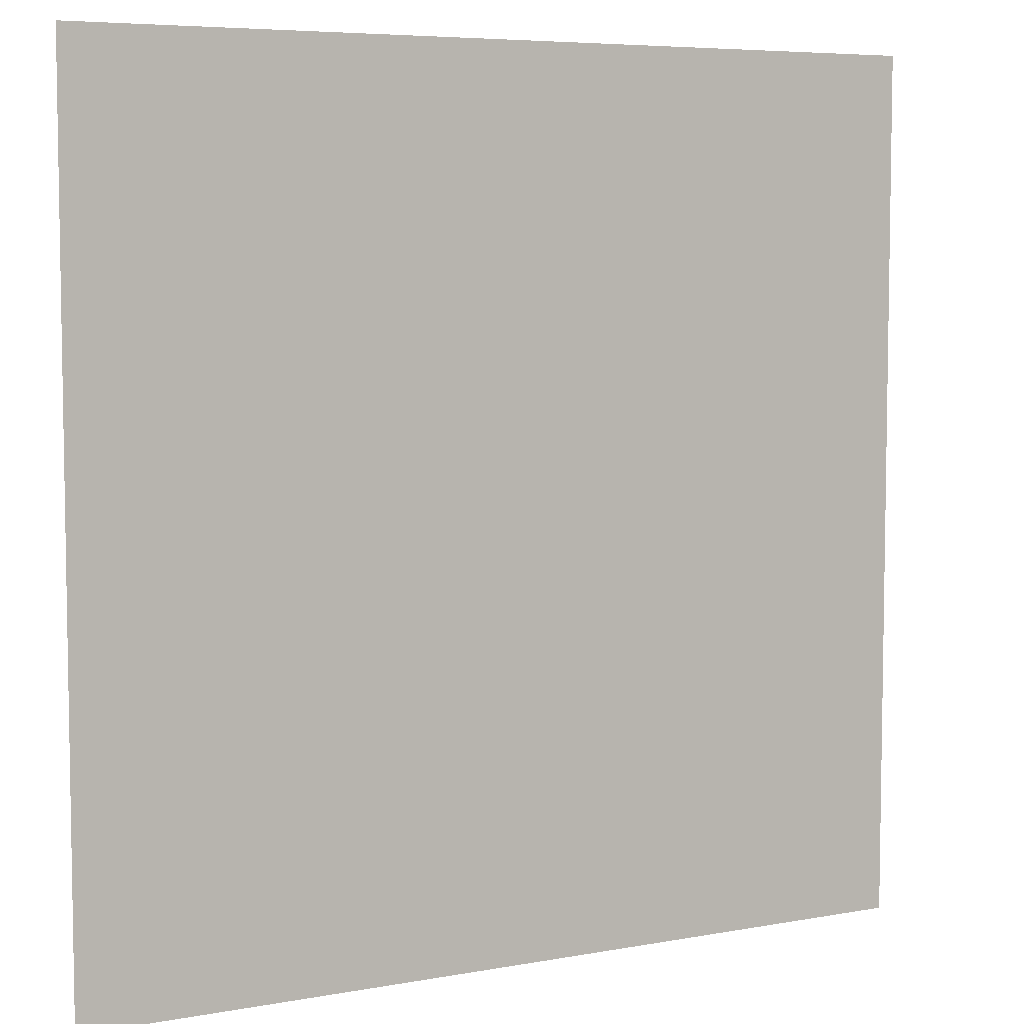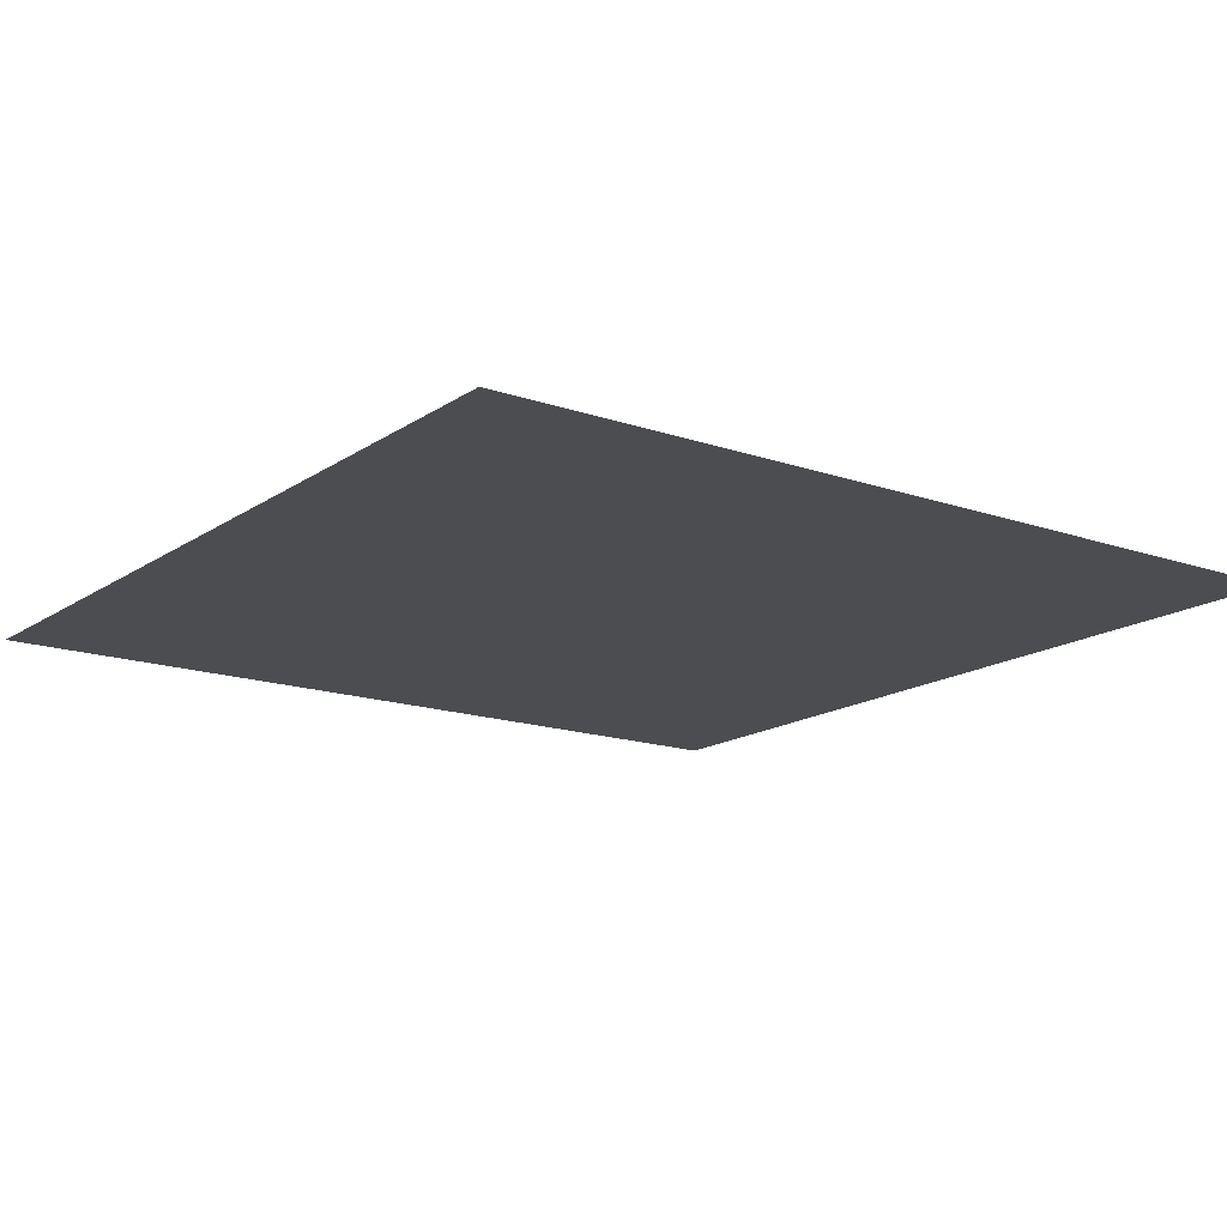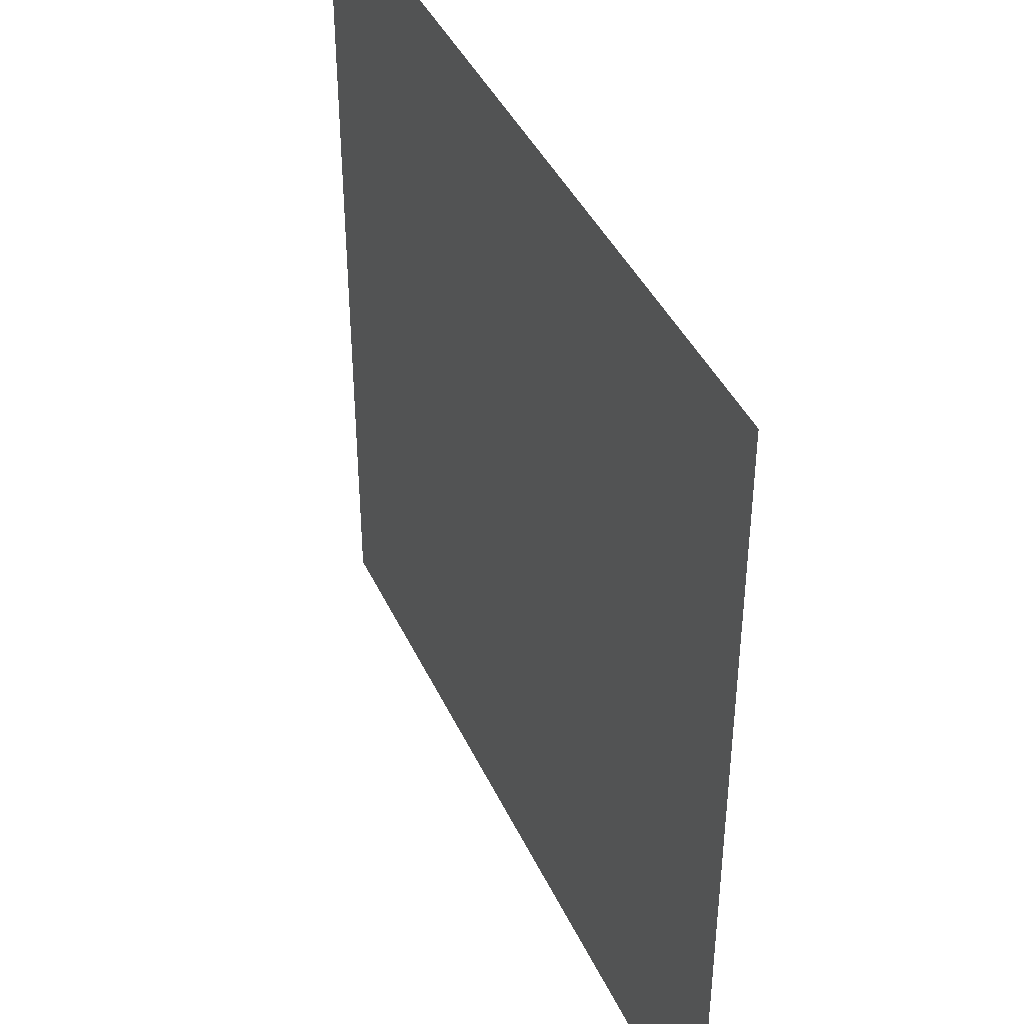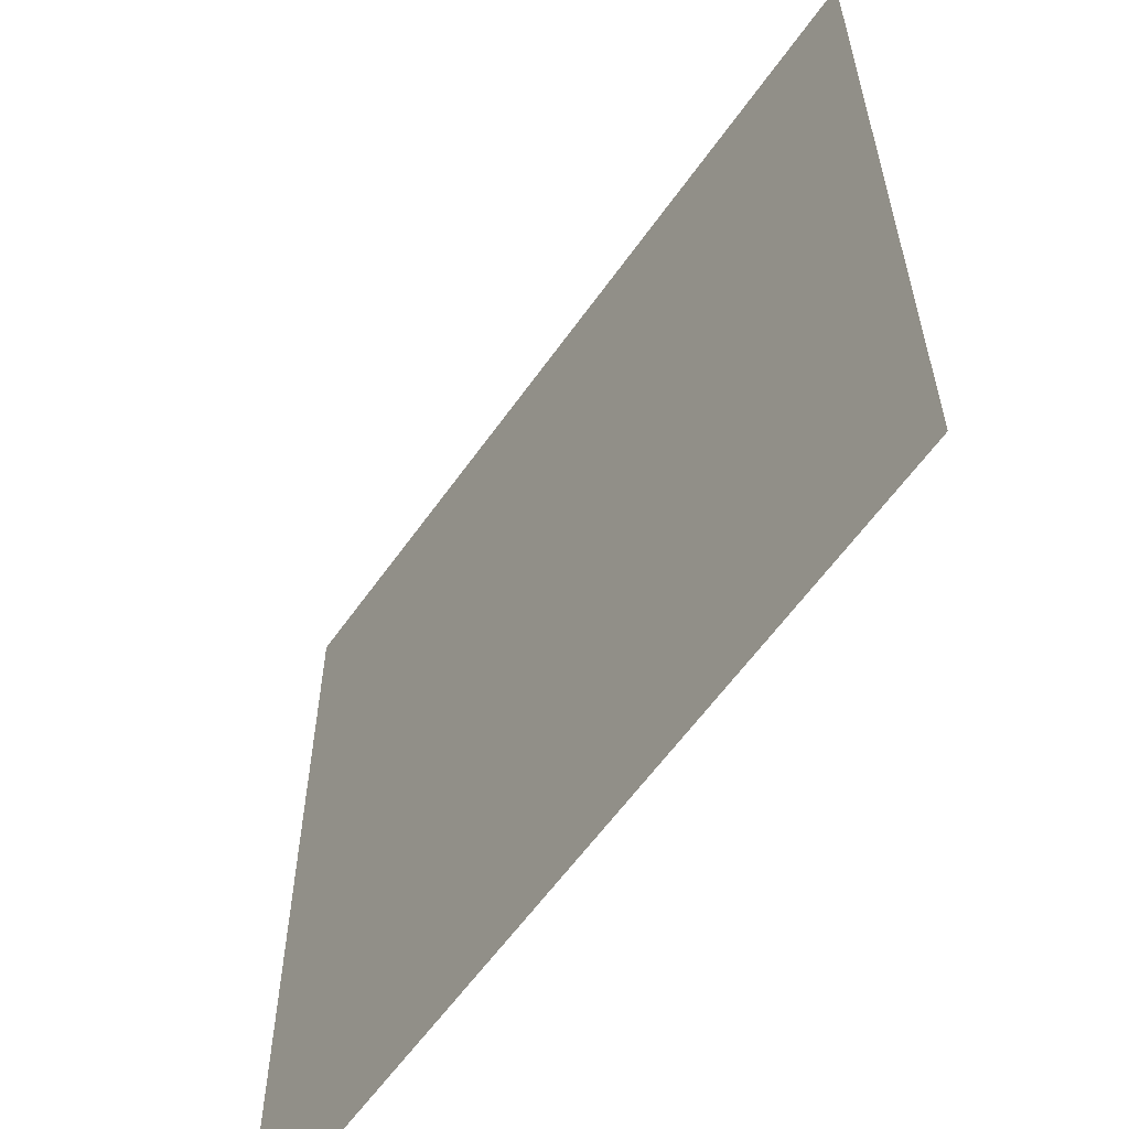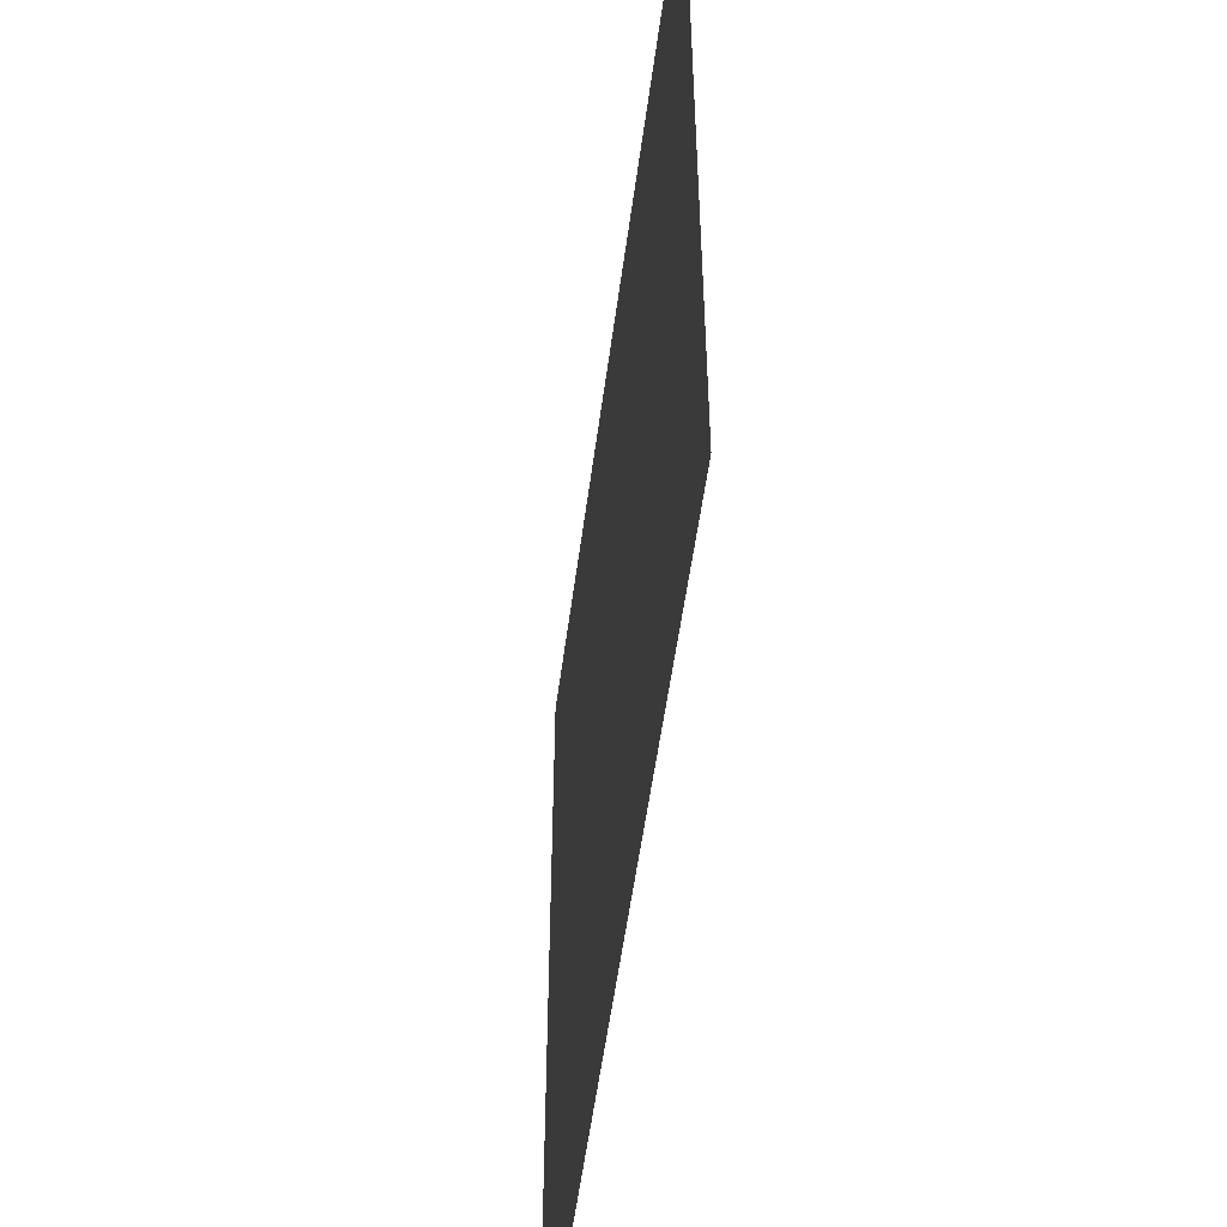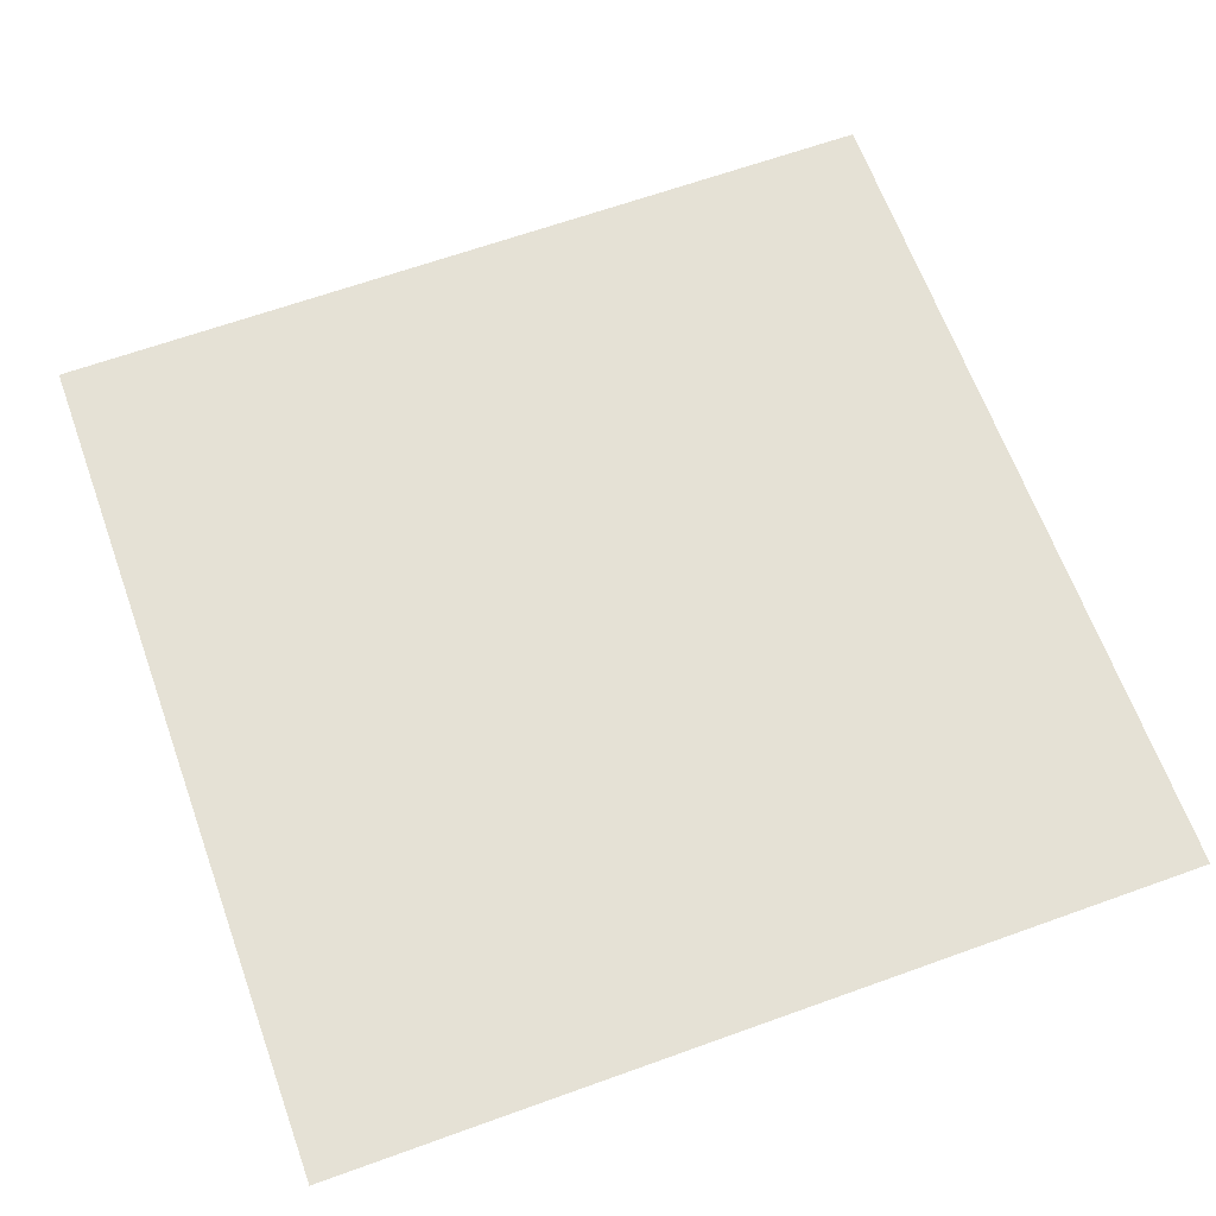
<metadata>
{"format":"obj","ext":"obj","renderer":"f3d","projection":"perspective","resolution":1024,"background":"white","views":[{"elev":6.2,"azim":150.9,"up":"+Z"},{"elev":-15.7,"azim":144.1,"up":"+Y"},{"elev":41.8,"azim":66.5,"up":"+Z"},{"elev":-59.5,"azim":-124.9,"up":"+Z"},{"elev":-54.0,"azim":82.5,"up":"+Z"},{"elev":65.0,"azim":160.1,"up":"+Y"}]}
</metadata>
<code>
o 平面.004
v -450 0 400
v 150 0 400
v -450 0 -200
v 150 0 -200
f 2 3 1
f 2 4 3

</code>
